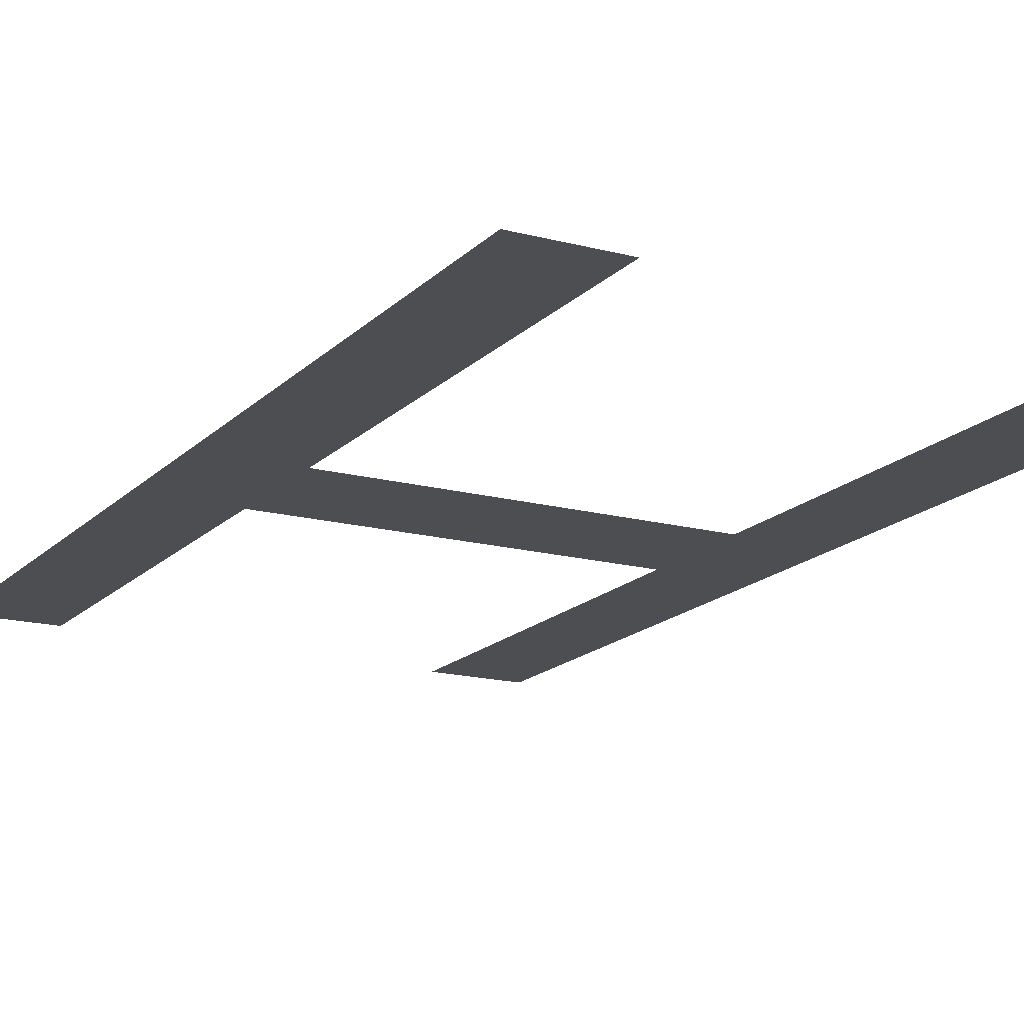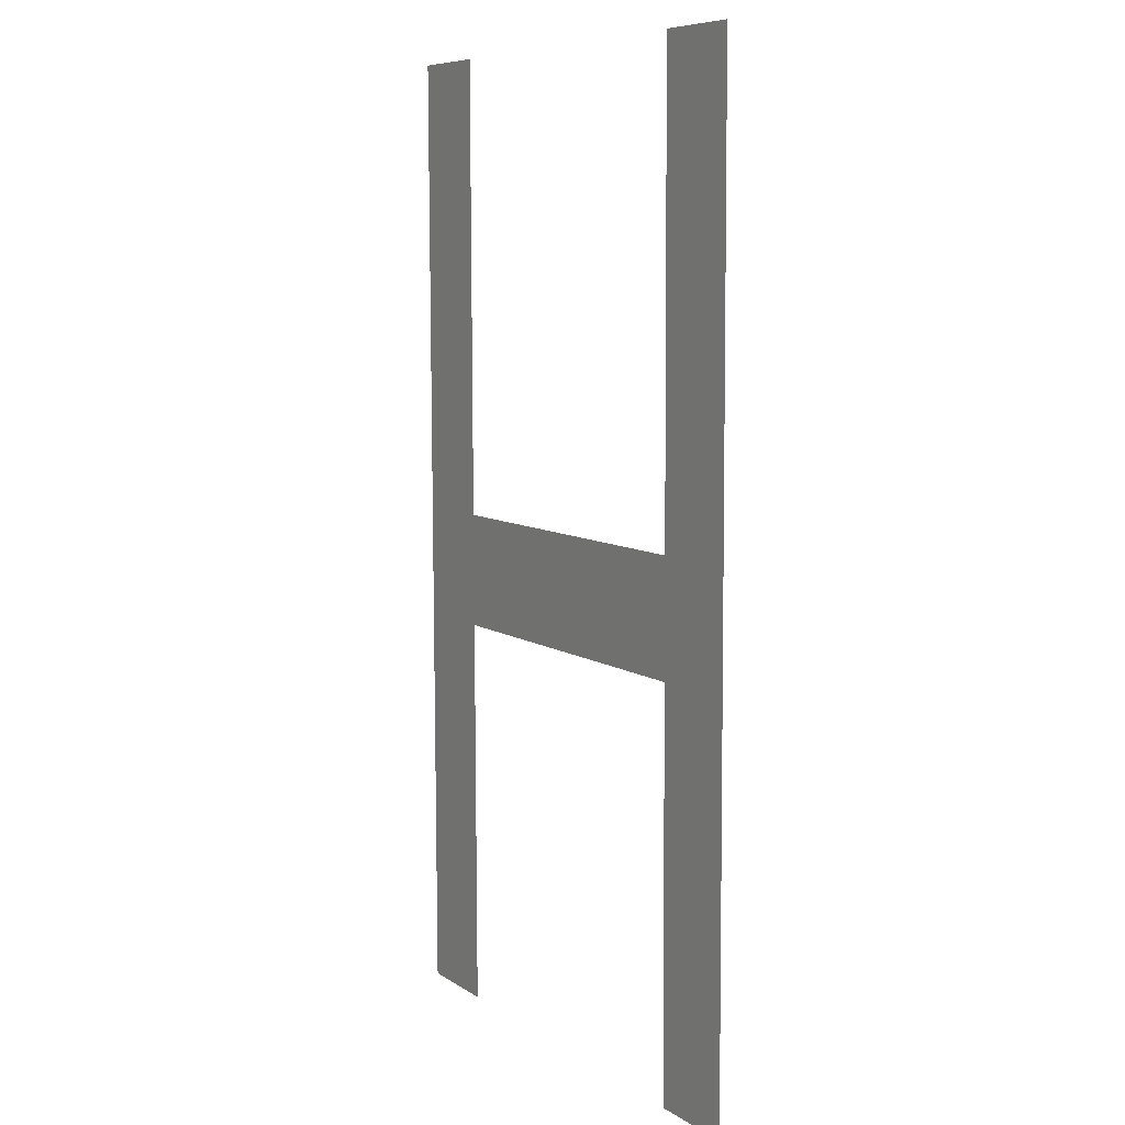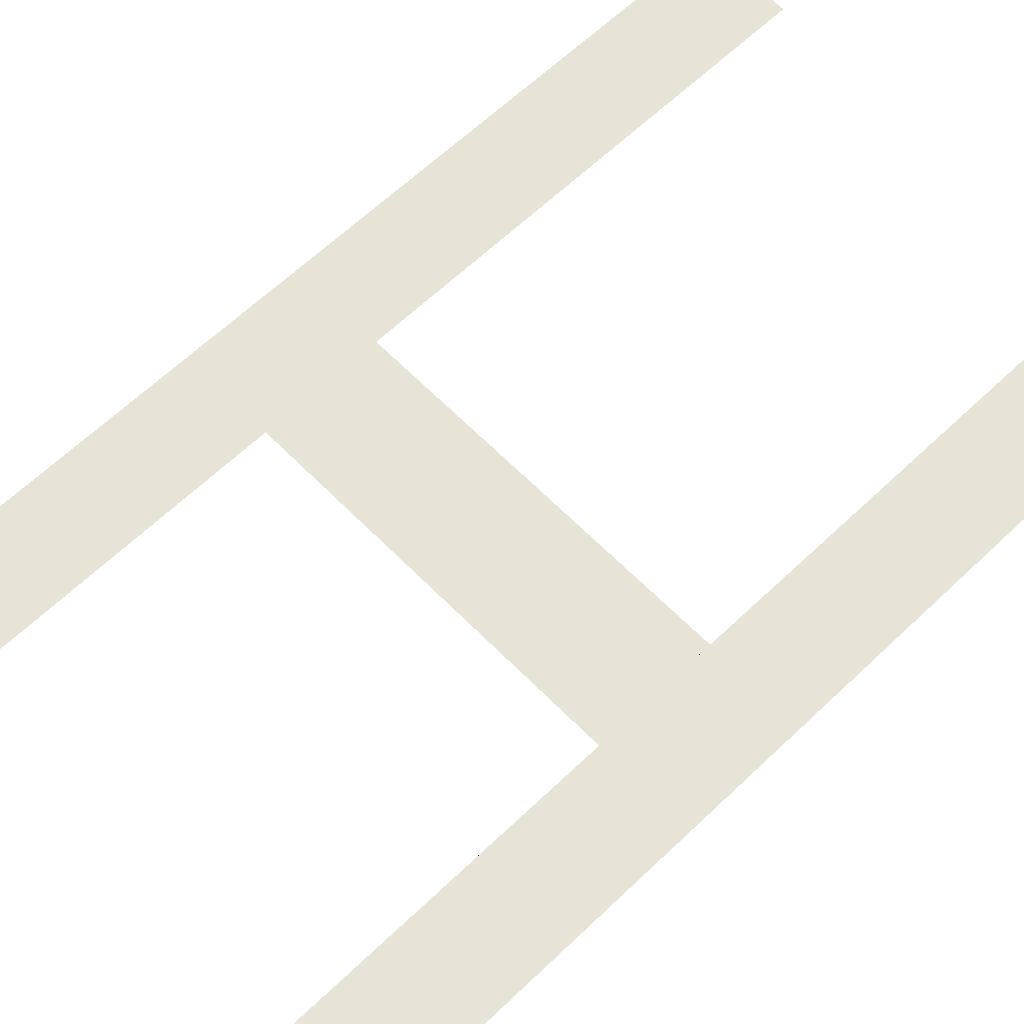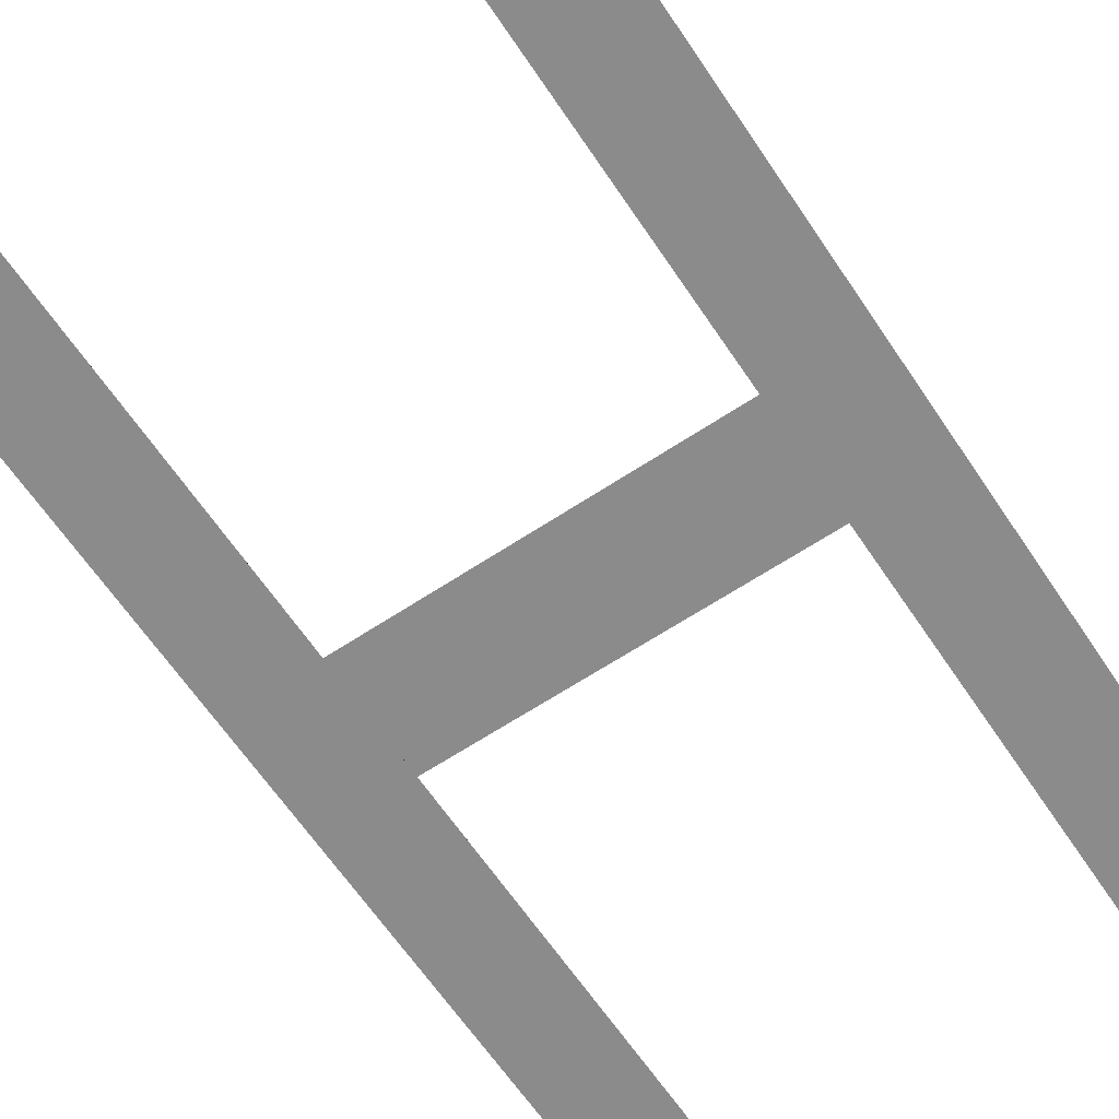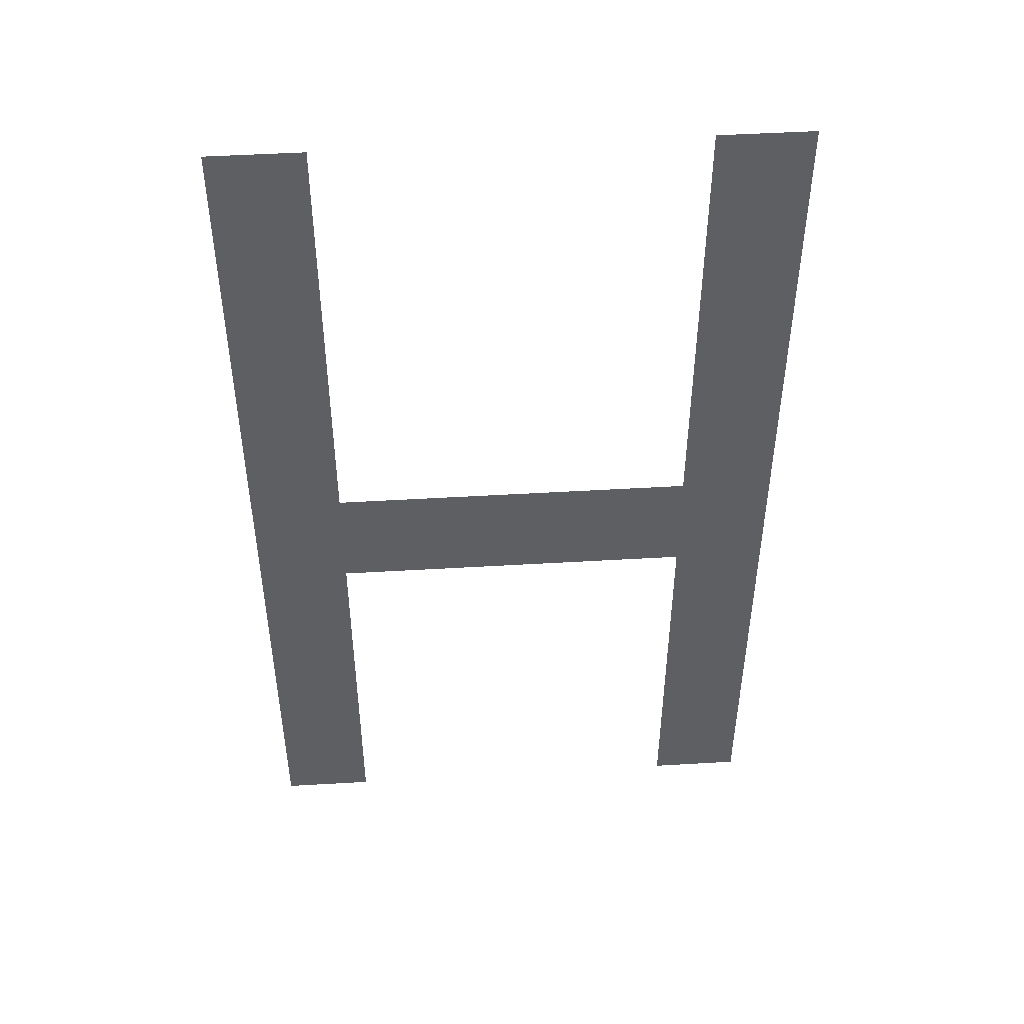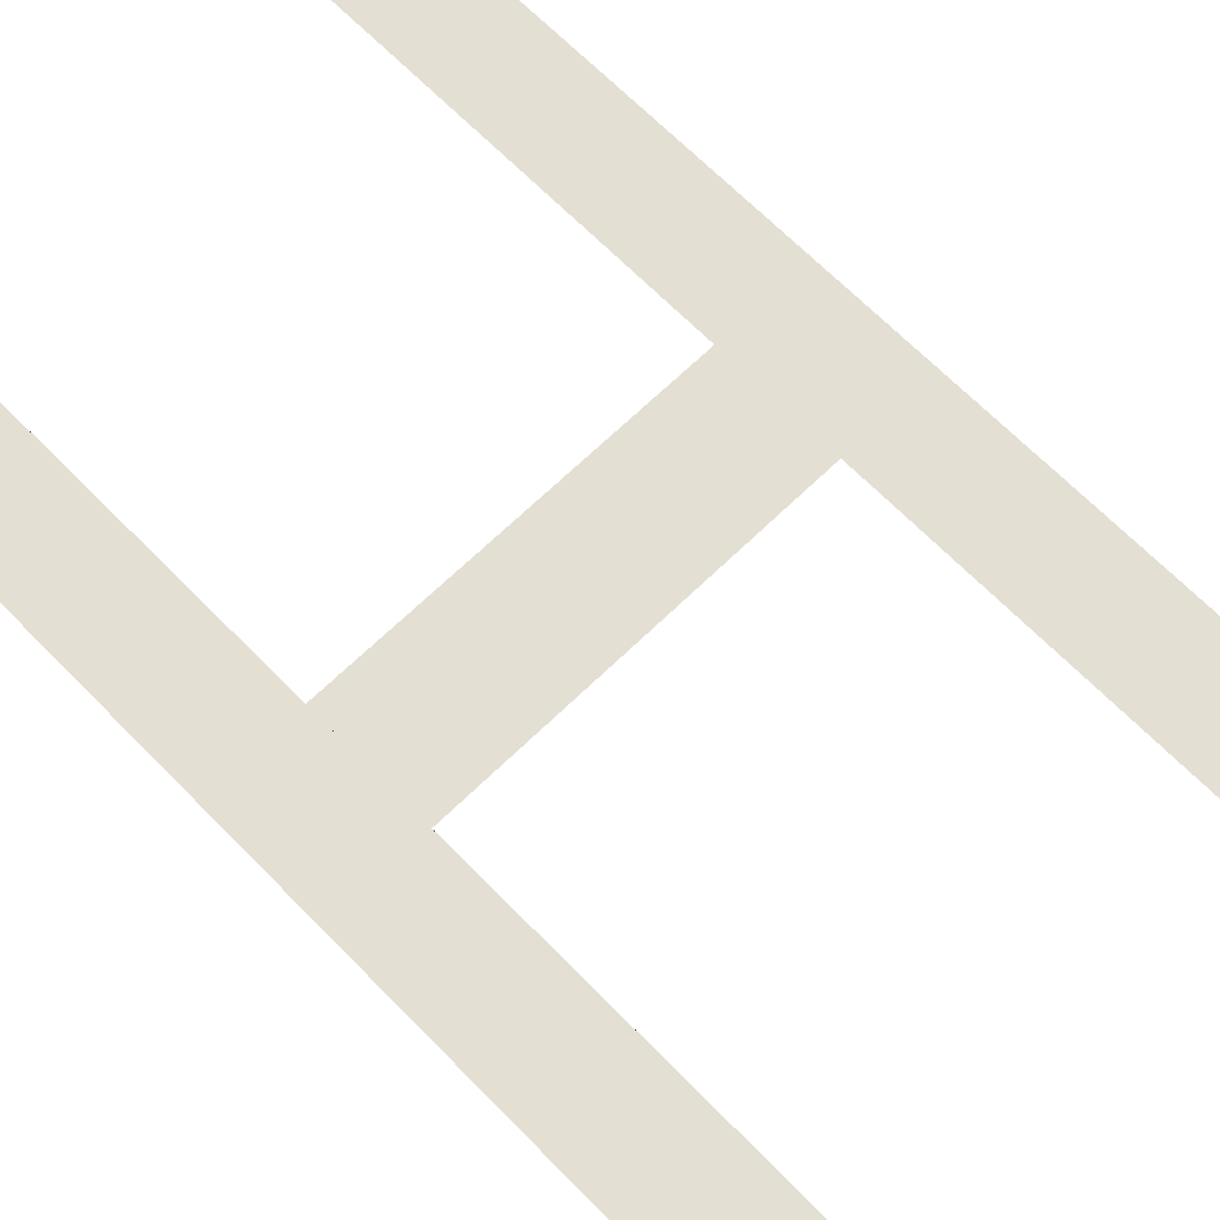
<metadata>
{"format":"obj","ext":"obj","renderer":"f3d","projection":"perspective","resolution":1024,"background":"white","views":[{"elev":-16.5,"azim":-28.5,"up":"+Y"},{"elev":7.9,"azim":-120.5,"up":"+Z"},{"elev":62.4,"azim":-134.1,"up":"+Y"},{"elev":-63.7,"azim":33.8,"up":"+Y"},{"elev":48.2,"azim":176.2,"up":"+Z"},{"elev":67.0,"azim":-44.3,"up":"+Y"}]}
</metadata>
<code>
o H1/H/mesh273/mesh273-geometry#mesh273-geometry
v -0.2112 -0.1678 0.2467
v -0.2132 -0.1677 0.2552
v -0.2132 -0.1678 0.2467
v -0.2132 -0.1677 0.2577
v -0.2132 -0.1677 0.2675
v -0.2208 -0.1677 0.2577
v -0.2112 -0.1677 0.2675
v -0.2208 -0.1677 0.2552
v -0.2208 -0.1677 0.2675
v -0.2208 -0.1678 0.2467
v -0.2228 -0.1677 0.2675
v -0.2228 -0.1678 0.2467
f 1 2 3
f 2 1 4
f 3 2 1
f 4 1 2
f 4 1 5
f 5 1 4
f 6 2 4
f 4 2 6
f 5 1 7
f 7 1 5
f 2 6 8
f 8 6 2
f 9 8 6
f 6 8 9
f 9 10 8
f 8 10 9
f 11 10 9
f 9 10 11
f 10 11 12
f 12 11 10

</code>
